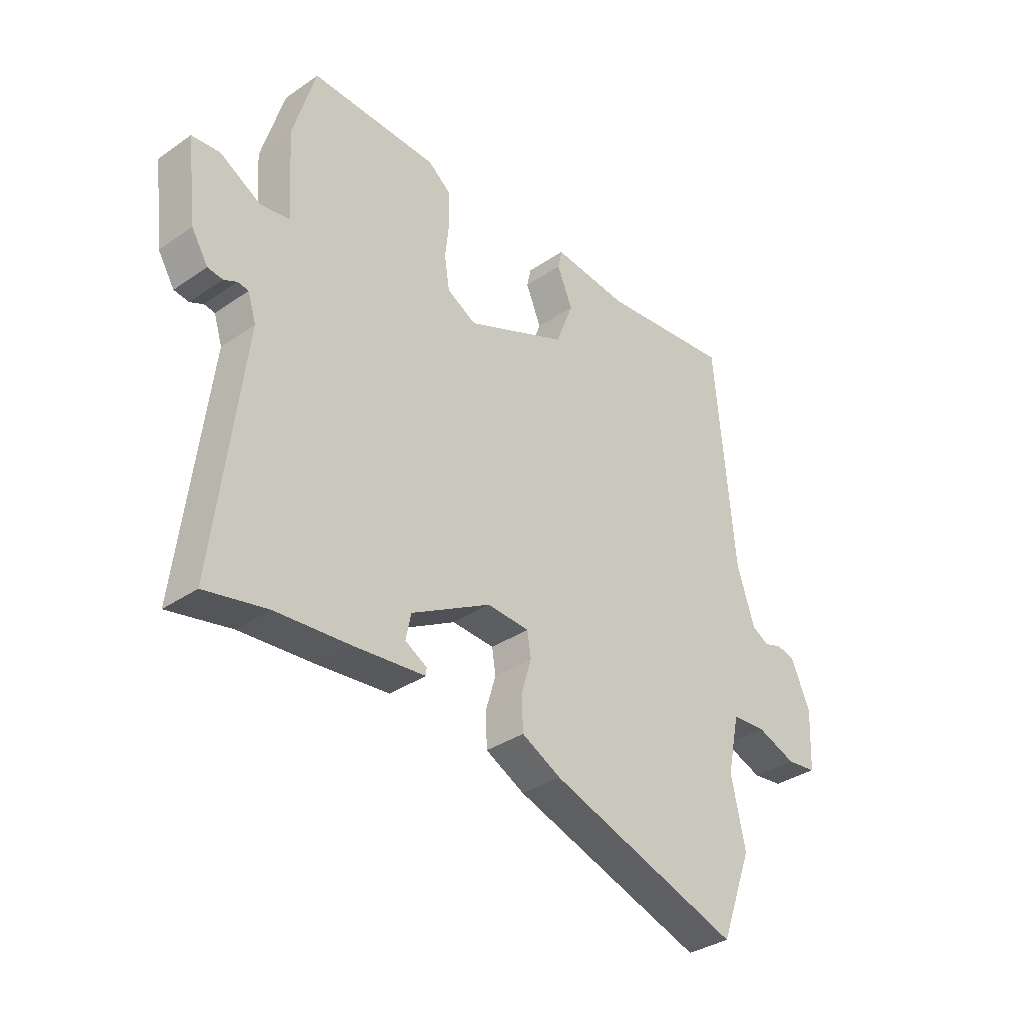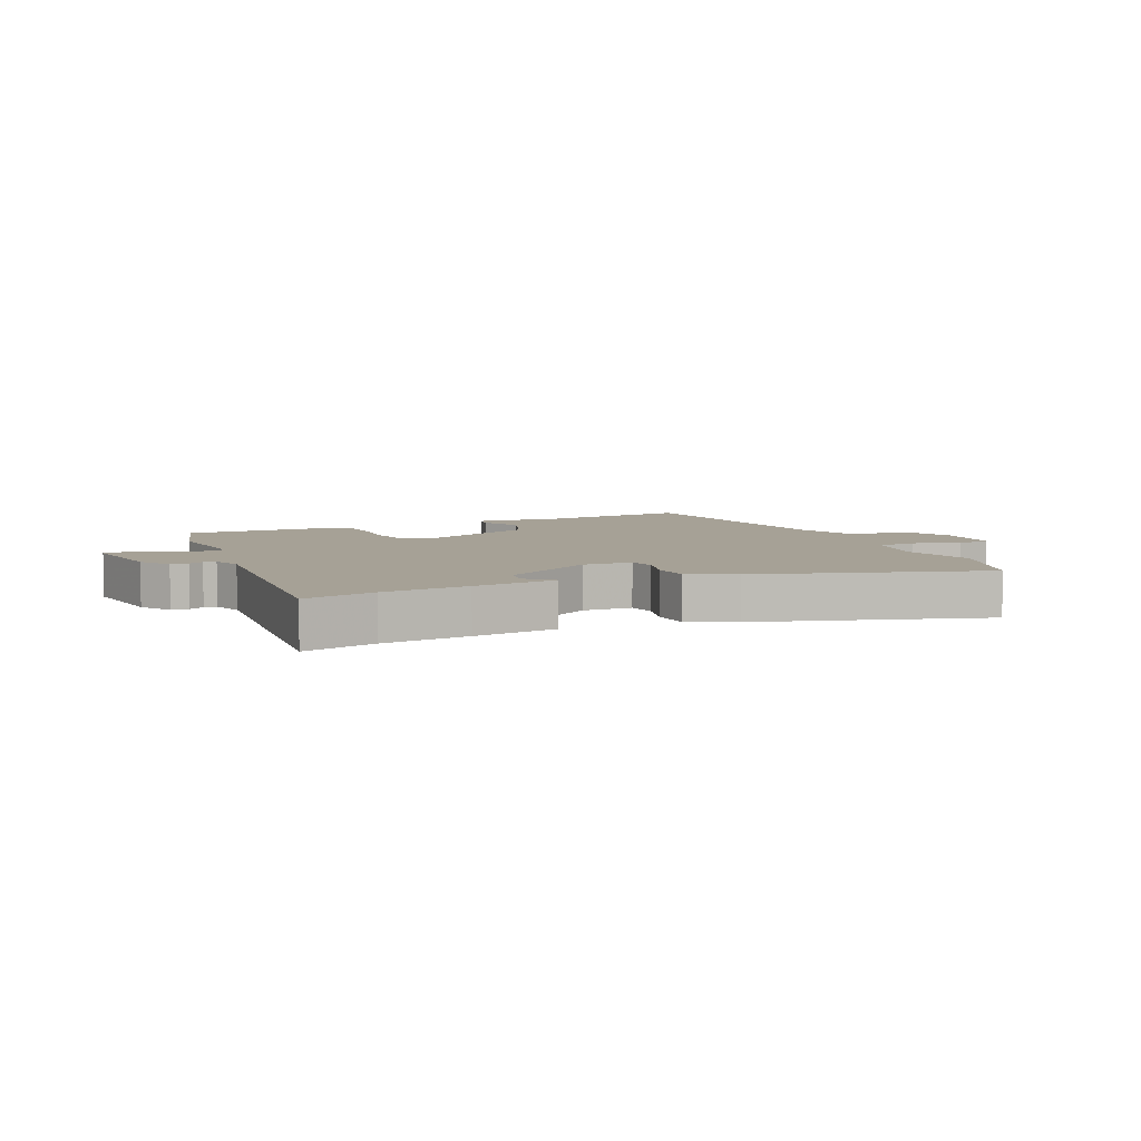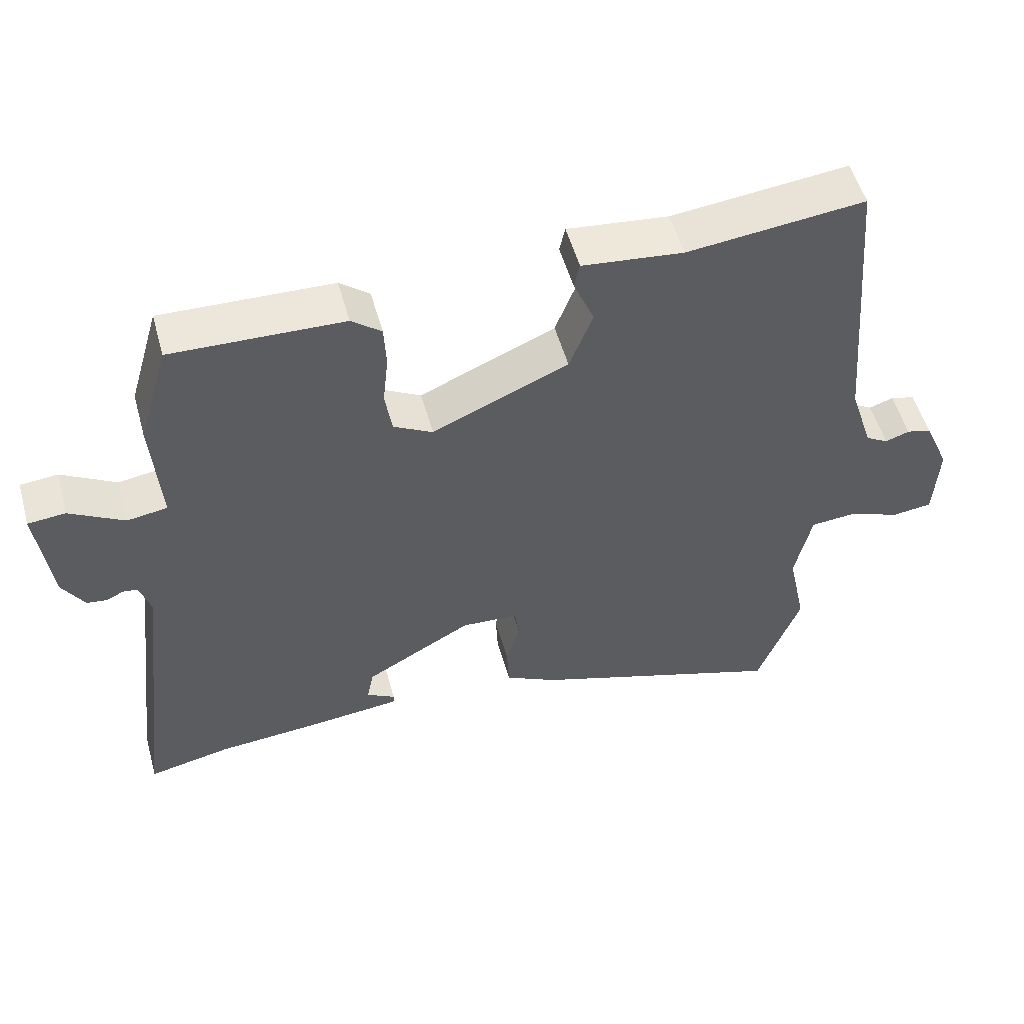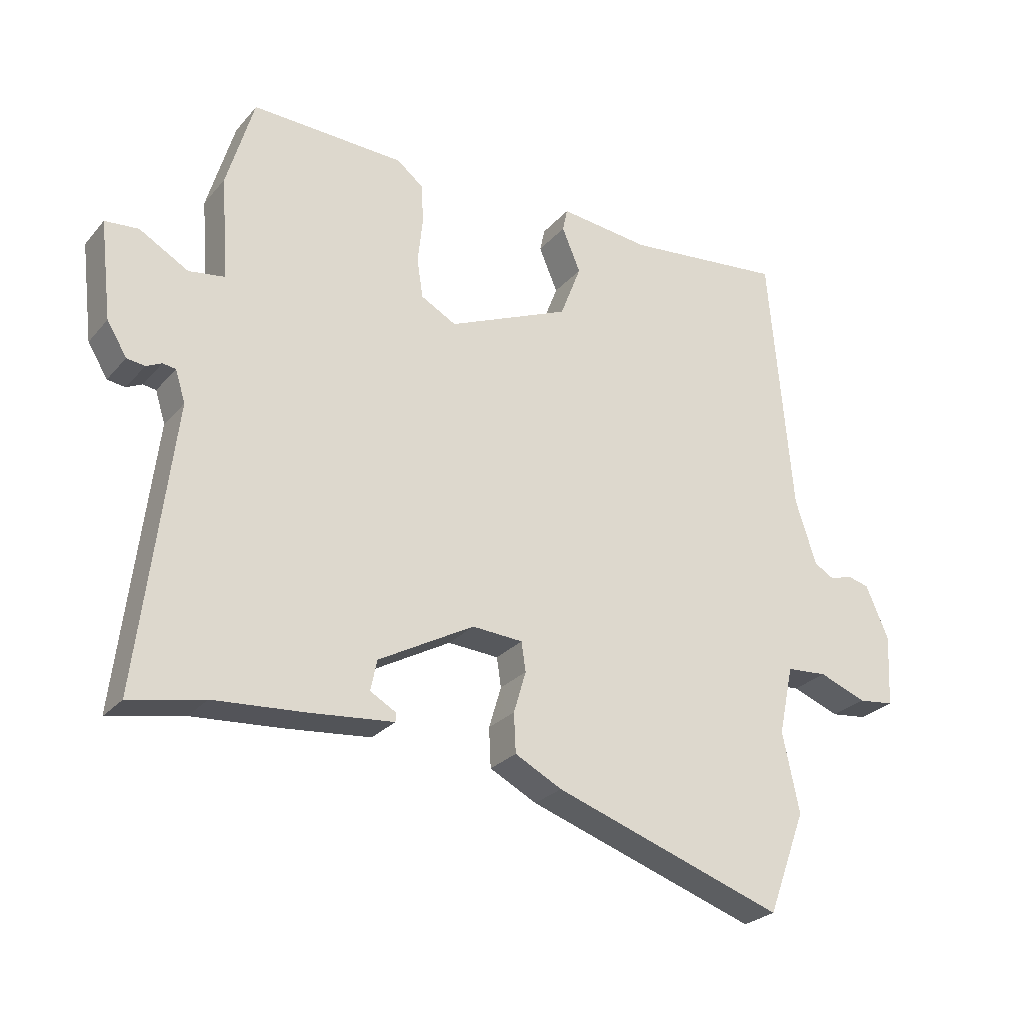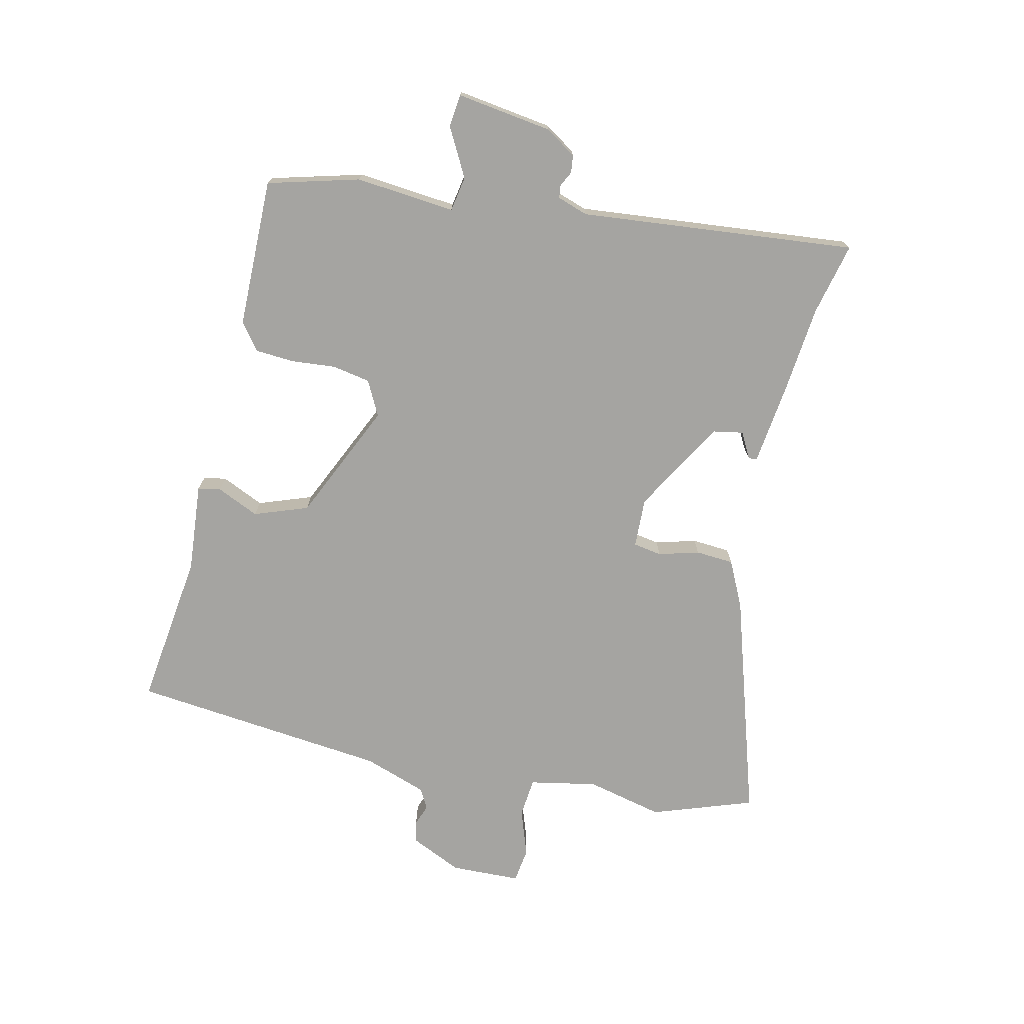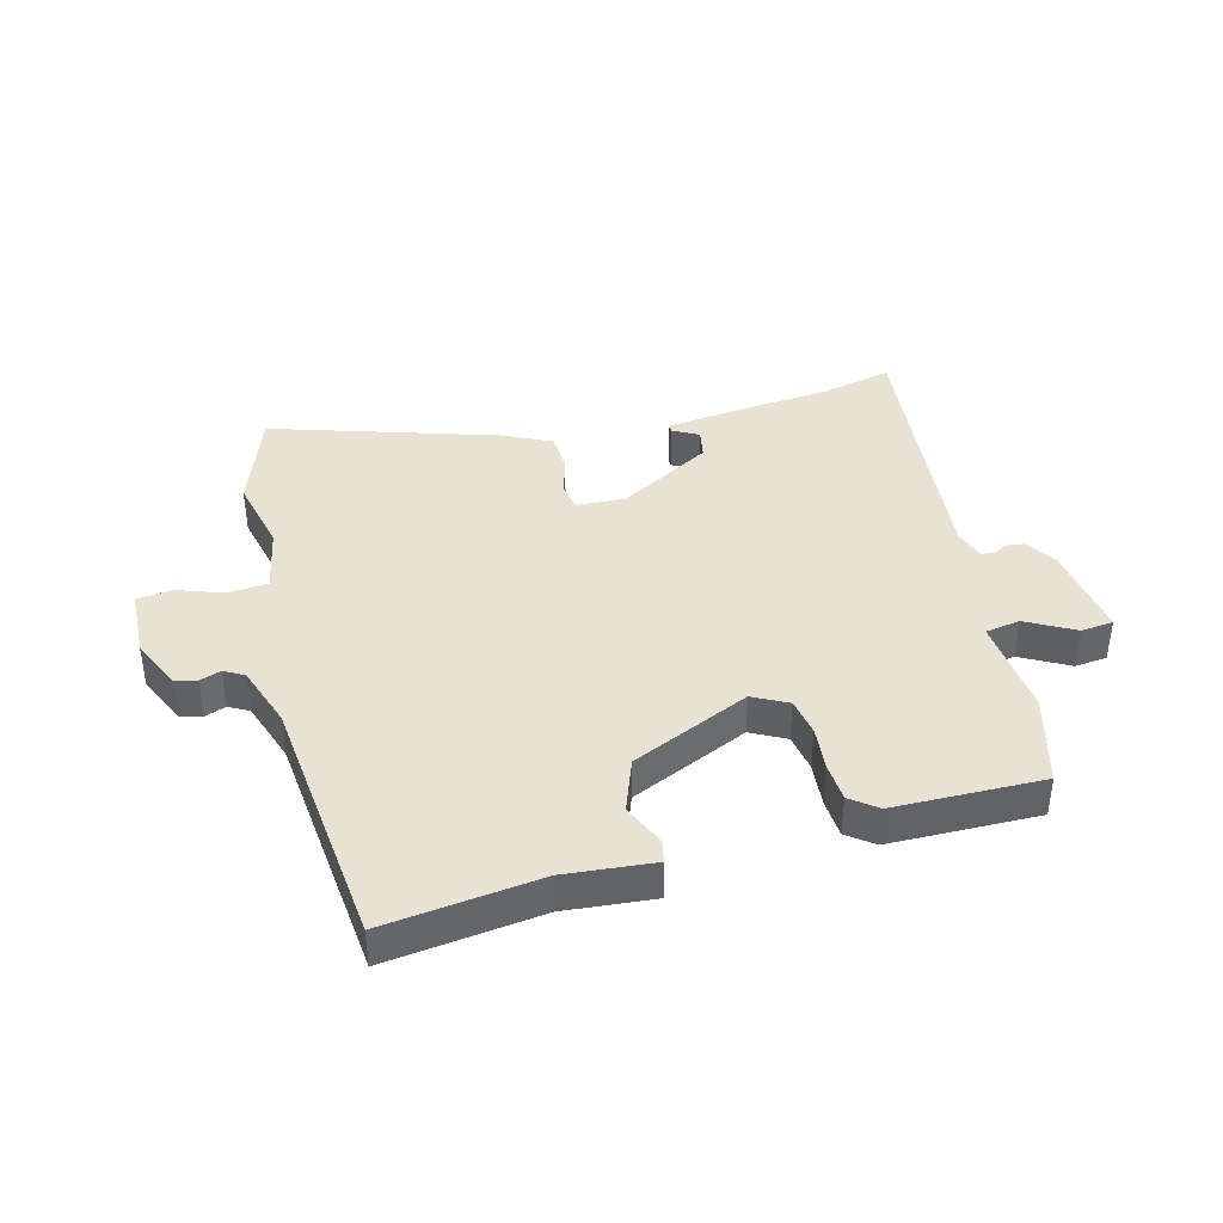
<metadata>
{"format":"obj","ext":"obj","renderer":"f3d","projection":"perspective","resolution":1024,"background":"white","views":[{"elev":-34.8,"azim":132.6,"up":"+Z"},{"elev":6.2,"azim":154.2,"up":"+Y"},{"elev":53.0,"azim":164.5,"up":"+Z"},{"elev":-26.5,"azim":148.7,"up":"+Z"},{"elev":-73.4,"azim":75.9,"up":"+Y"},{"elev":39.8,"azim":-15.7,"up":"+Y"}]}
</metadata>
<code>
v 0.601 0.07 -0.521
v 0.481 0.07 -0.496
v 0.338 0.07 -0.485
v 0.199 0.07 -0.471
v 0.198 0.07 -0.457
v 0.24 0.07 -0.433
v 0.23 0.07 -0.384
v 0.075 0.07 -0.298
v -0.007 0.07 -0.303
v -0.014 0.07 -0.35
v 0.006 0.07 -0.417
v 0.003 0.07 -0.48
v -0.073 0.07 -0.519
v -0.446 0.07 -0.644
v -0.508 0.07 -0.478
v -0.481 0.07 -0.35
v -0.505 0.07 -0.239
v -0.571 0.07 -0.234
v -0.648 0.07 -0.263
v -0.706 0.07 -0.256
v -0.712 0.07 -0.14
v -0.675 0.07 -0.055
v -0.639 0.07 -0.046
v -0.604 0.07 -0.058
v -0.571 0.07 -0.039
v -0.537 0.07 0.066
v -0.5 0.07 0.494
v -0.243 0.07 0.466
v -0.096 0.07 0.482
v -0.088 0.07 0.445
v -0.118 0.07 0.374
v -0.084 0.07 0.286
v 0.113 0.07 0.201
v 0.17 0.07 0.232
v 0.18 0.07 0.295
v 0.172 0.07 0.369
v 0.175 0.07 0.433
v 0.218 0.07 0.467
v 0.465 0.07 0.475
v 0.509 0.07 0.325
v 0.497 0.07 0.16
v 0.555 0.07 0.151
v 0.634 0.07 0.196
v 0.688 0.07 0.191
v 0.669 0.07 0.033
v 0.637 0.07 -0.019
v 0.608 0.07 -0.023
v 0.583 0.07 -0.011
v 0.562 0.07 -0.014
v 0.546 0.07 -0.065
v 0.601 0 -0.521
v 0.481 0 -0.496
v 0.338 0 -0.485
v 0.199 0 -0.471
v 0.198 0 -0.457
v 0.24 0 -0.433
v 0.23 0 -0.384
v 0.075 0 -0.298
v -0.007 0 -0.303
v -0.014 0 -0.35
v 0.006 0 -0.417
v 0.003 0 -0.48
v -0.073 0 -0.519
v -0.446 0 -0.644
v -0.508 0 -0.478
v -0.481 0 -0.35
v -0.505 0 -0.239
v -0.571 0 -0.234
v -0.648 0 -0.263
v -0.706 0 -0.256
v -0.712 0 -0.14
v -0.675 0 -0.055
v -0.639 0 -0.046
v -0.604 0 -0.058
v -0.571 0 -0.039
v -0.537 0 0.066
v -0.5 0 0.494
v -0.243 0 0.466
v -0.096 0 0.482
v -0.088 0 0.445
v -0.118 0 0.374
v -0.084 0 0.286
v 0.113 0 0.201
v 0.17 0 0.232
v 0.18 0 0.295
v 0.172 0 0.369
v 0.175 0 0.433
v 0.218 0 0.467
v 0.465 0 0.475
v 0.509 0 0.325
v 0.497 0 0.16
v 0.555 0 0.151
v 0.634 0 0.196
v 0.688 0 0.191
v 0.669 0 0.033
v 0.637 0 -0.019
v 0.608 0 -0.023
v 0.583 0 -0.011
v 0.562 0 -0.014
v 0.546 0 -0.065
f 46 47 48
f 45 46 48
f 44 45 48
f 43 44 48
f 42 43 48
f 41 42 48 49
f 39 40 41
f 38 39 41
f 37 38 41
f 36 37 41
f 35 36 41
f 41 49 50
f 35 41 50
f 34 35 50
f 28 29 30 31
f 28 31 32
f 27 28 32
f 26 27 32
f 25 26 32 33
f 22 23 24
f 21 22 24
f 20 21 24
f 19 20 24
f 18 19 24
f 24 25 33
f 18 24 33
f 17 18 33
f 14 15 16
f 13 14 16
f 12 13 16
f 11 12 16
f 10 11 16
f 9 10 16 17
f 33 34 50
f 17 33 50
f 9 17 50
f 8 9 50
f 4 5 6
f 3 4 6
f 2 3 6
f 50 1 2
f 8 50 2
f 7 8 2
f 2 6 7
f 98 97 96
f 98 96 95
f 98 95 94
f 98 94 93
f 98 93 92
f 99 98 92 91
f 91 90 89
f 91 89 88
f 91 88 87
f 91 87 86
f 91 86 85
f 100 99 91
f 100 91 85
f 100 85 84
f 81 80 79 78
f 82 81 78
f 82 78 77
f 82 77 76
f 83 82 76 75
f 74 73 72
f 74 72 71
f 74 71 70
f 74 70 69
f 74 69 68
f 83 75 74
f 83 74 68
f 83 68 67
f 66 65 64
f 66 64 63
f 66 63 62
f 66 62 61
f 66 61 60
f 67 66 60 59
f 100 84 83
f 100 83 67
f 100 67 59
f 100 59 58
f 56 55 54
f 56 54 53
f 56 53 52
f 52 51 100
f 52 100 58
f 52 58 57
f 57 56 52
f 1 51 52 2
f 2 52 53 3
f 3 53 54 4
f 4 54 55 5
f 5 55 56 6
f 6 56 57 7
f 7 57 58 8
f 8 58 59 9
f 9 59 60 10
f 10 60 61 11
f 11 61 62 12
f 12 62 63 13
f 13 63 64 14
f 14 64 65 15
f 15 65 66 16
f 16 66 67 17
f 17 67 68 18
f 18 68 69 19
f 19 69 70 20
f 20 70 71 21
f 21 71 72 22
f 22 72 73 23
f 23 73 74 24
f 24 74 75 25
f 25 75 76 26
f 26 76 77 27
f 27 77 78 28
f 28 78 79 29
f 29 79 80 30
f 30 80 81 31
f 31 81 82 32
f 32 82 83 33
f 33 83 84 34
f 34 84 85 35
f 35 85 86 36
f 36 86 87 37
f 37 87 88 38
f 38 88 89 39
f 39 89 90 40
f 40 90 91 41
f 41 91 92 42
f 42 92 93 43
f 43 93 94 44
f 44 94 95 45
f 45 95 96 46
f 46 96 97 47
f 47 97 98 48
f 48 98 99 49
f 49 99 100 50
f 50 100 51 1

</code>
